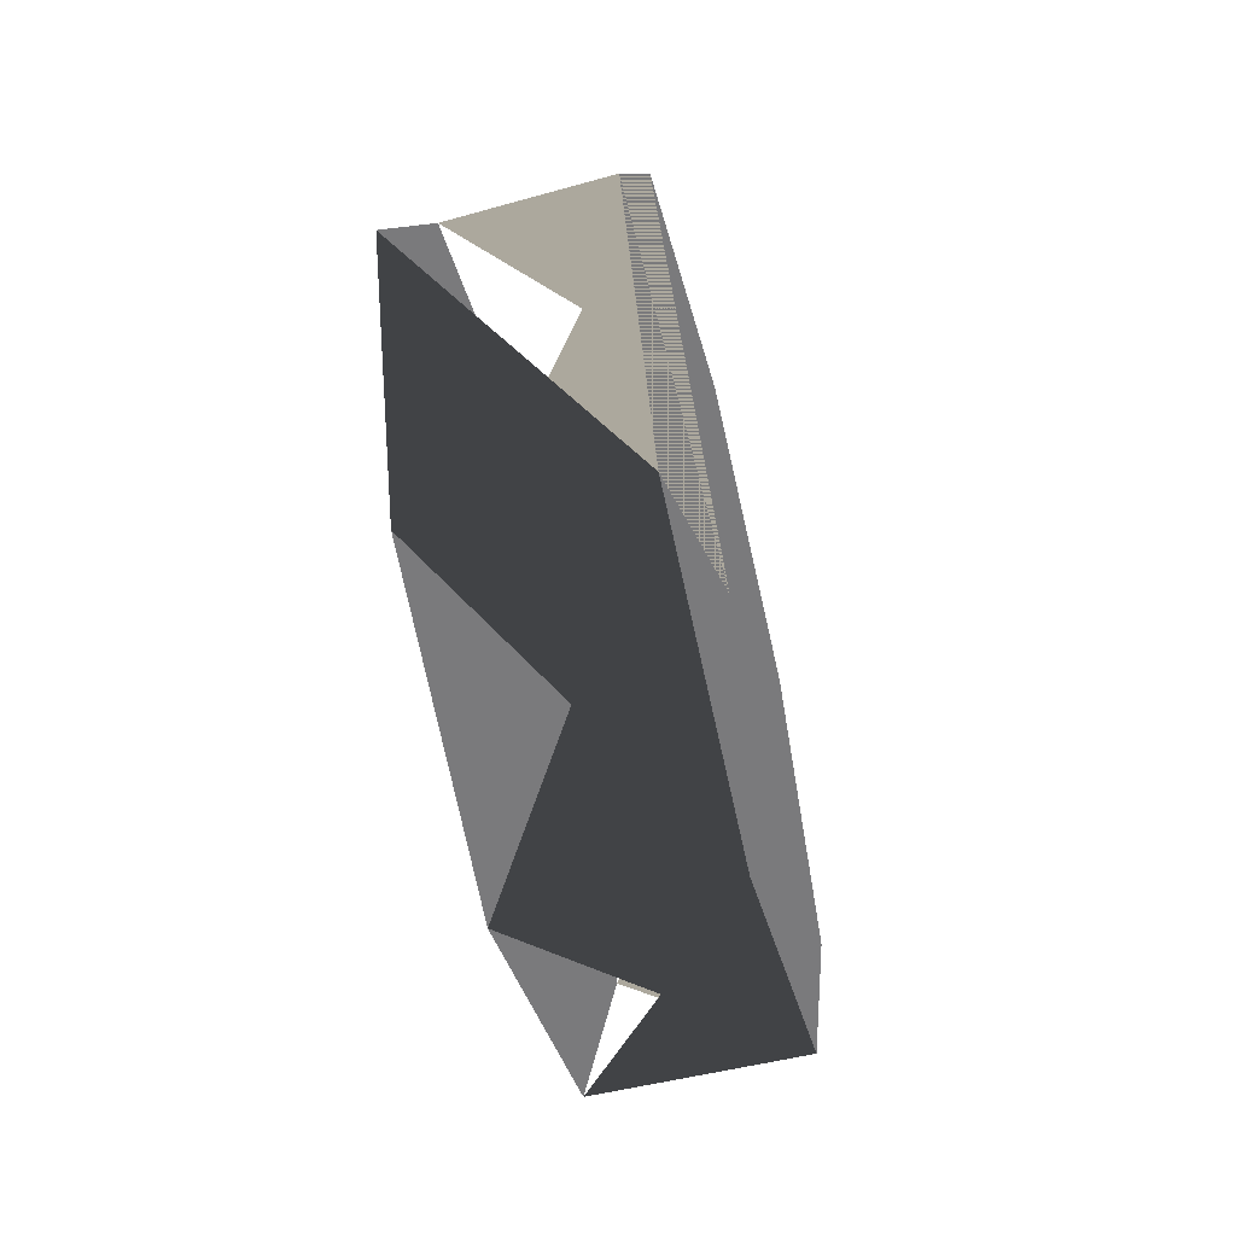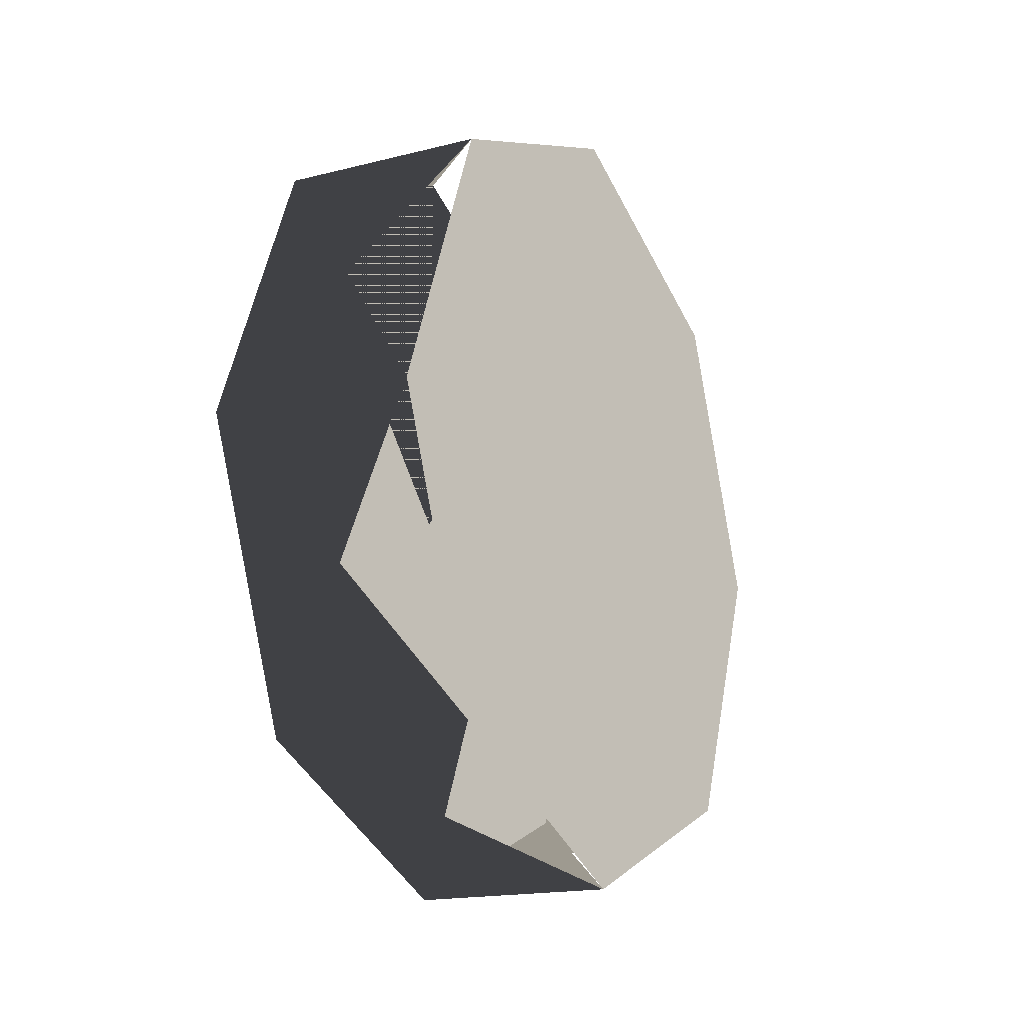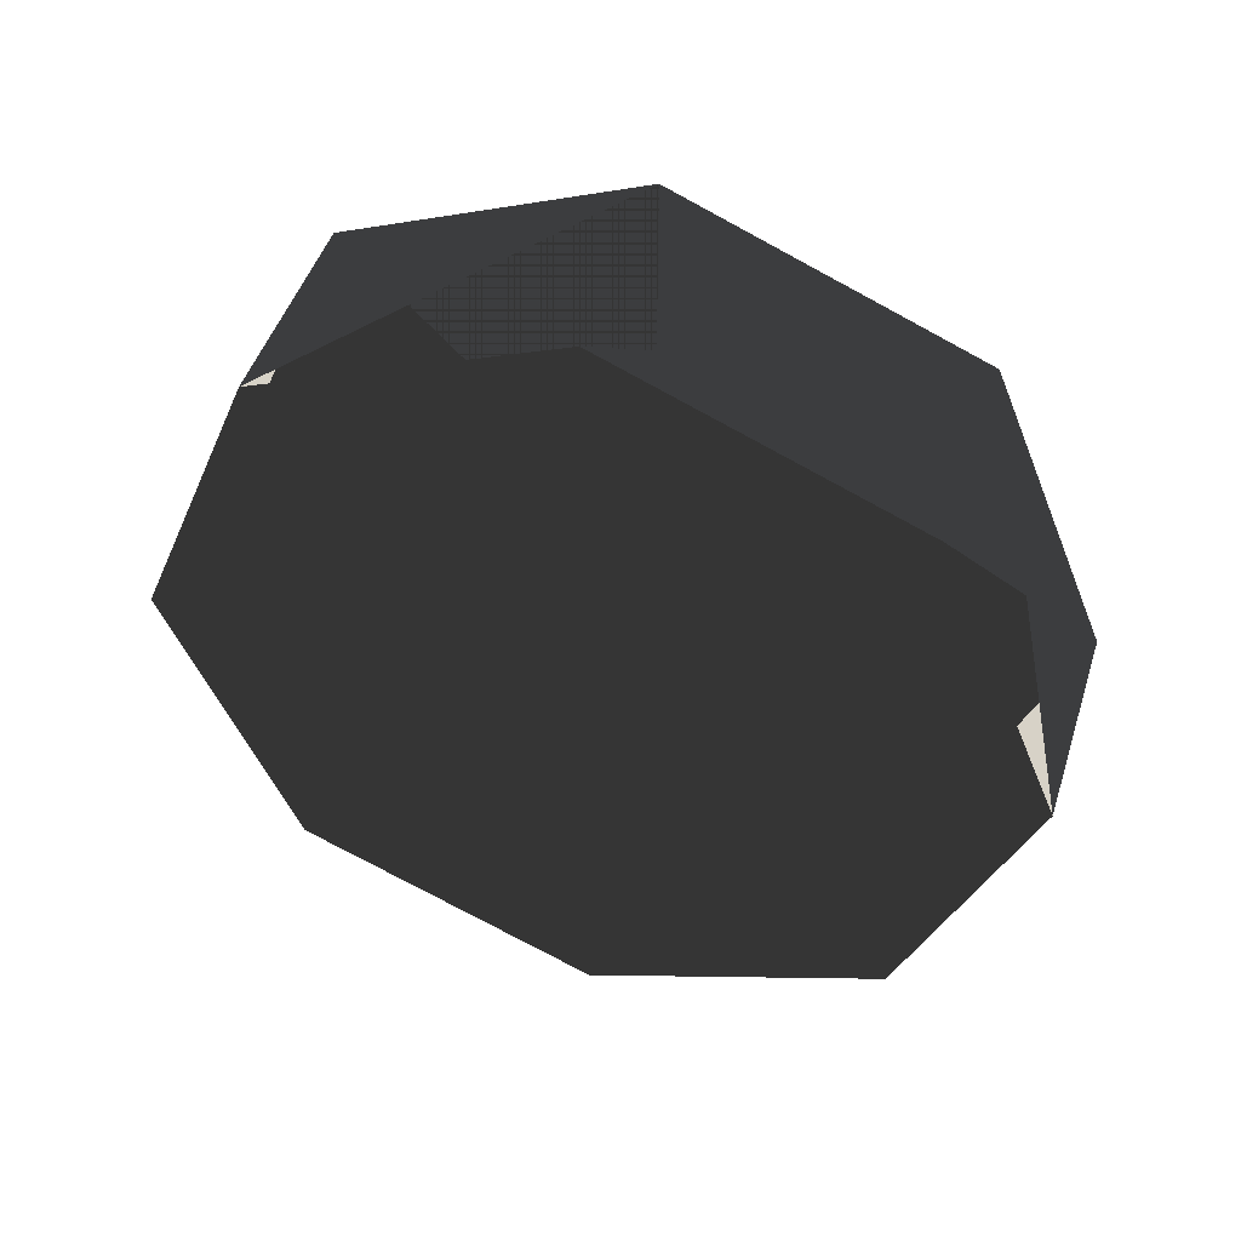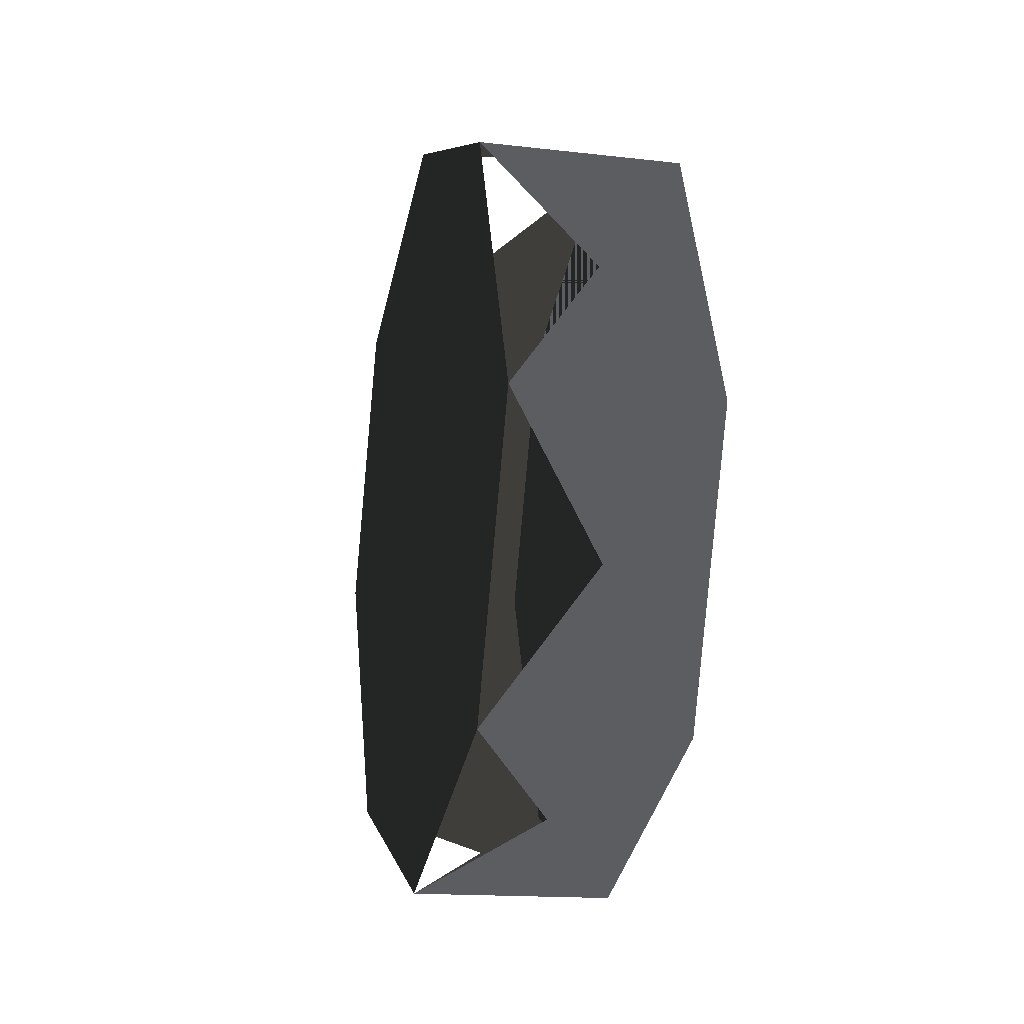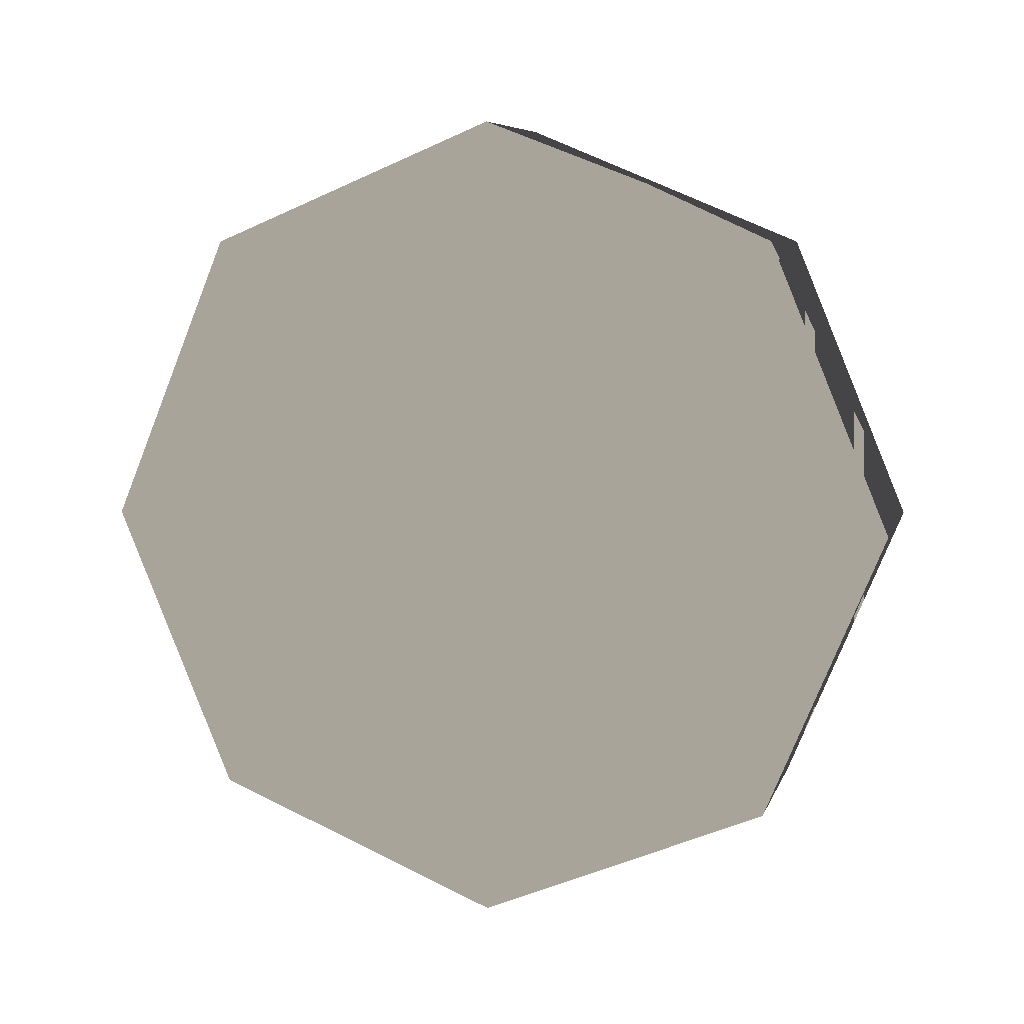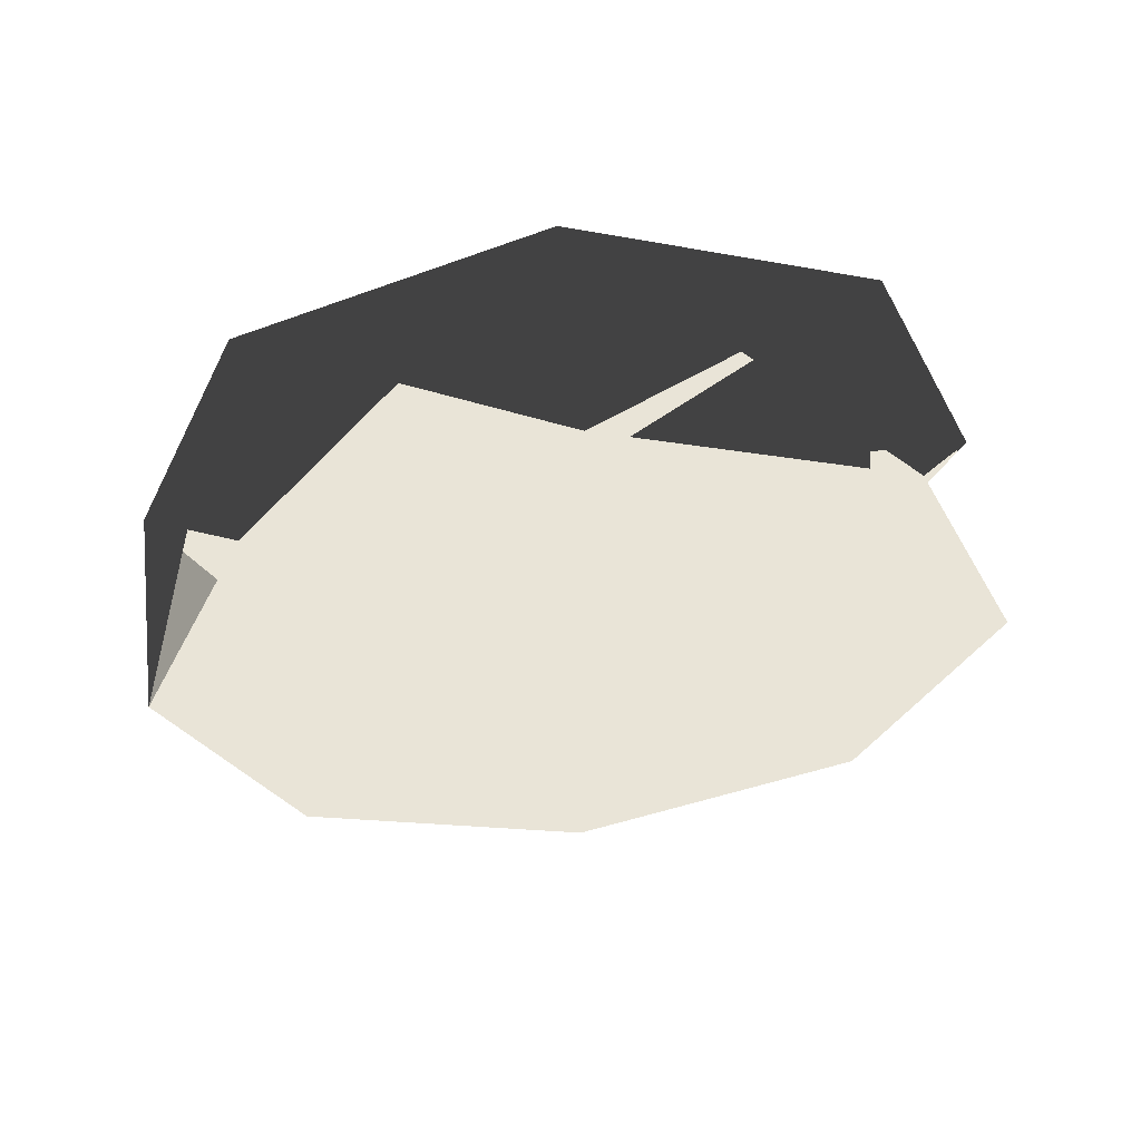
<metadata>
{"format":"obj","ext":"obj","renderer":"f3d","projection":"perspective","resolution":1024,"background":"white","views":[{"elev":-58.2,"azim":-166.1,"up":"+Z"},{"elev":-17.1,"azim":26.9,"up":"+Y"},{"elev":47.5,"azim":107.5,"up":"+Y"},{"elev":-15.7,"azim":166.4,"up":"+Y"},{"elev":7.2,"azim":104.6,"up":"+Z"},{"elev":60.8,"azim":83.7,"up":"+Z"}]}
</metadata>
<code>
v 0 1 0
v 0 0.7071 0.7071
v 0 0 1
v 0 -0.7071 0.7071
v 0 -1 0
v 0 -0.7071 -0.7071
v 0 -0 -1
v 0 0.7071 -0.7071
v 0.5 1 0
v 0.5 0.7071 0.7071
v 0.5 0 1
v 0.5 -0.7071 0.7071
v 0.5 -1 0
v 0.5 -0.7071 -0.7071
v 0.5 -0 -1
v 0.5 0.7071 -0.7071
v 0 0 0
v 0.5 0 0
f 2 1 17
f 3 2 17
f 4 3 17
f 5 4 17
f 6 5 17
f 7 6 17
f 8 7 17
f 1 8 17
f 9 10 18
f 10 11 18
f 11 12 18
f 12 13 18
f 13 14 18
f 14 15 18
f 15 16 18
f 16 9 18
f 1 10 2
f 2 10 3
f 2 11 3
f 3 11 4
f 3 12 4
f 4 12 5
f 4 13 5
f 5 13 6
f 5 14 6
f 6 14 7
f 6 15 7
f 7 15 8
f 7 16 8
f 8 16 9
f 8 17 1
f 1 17 2

</code>
